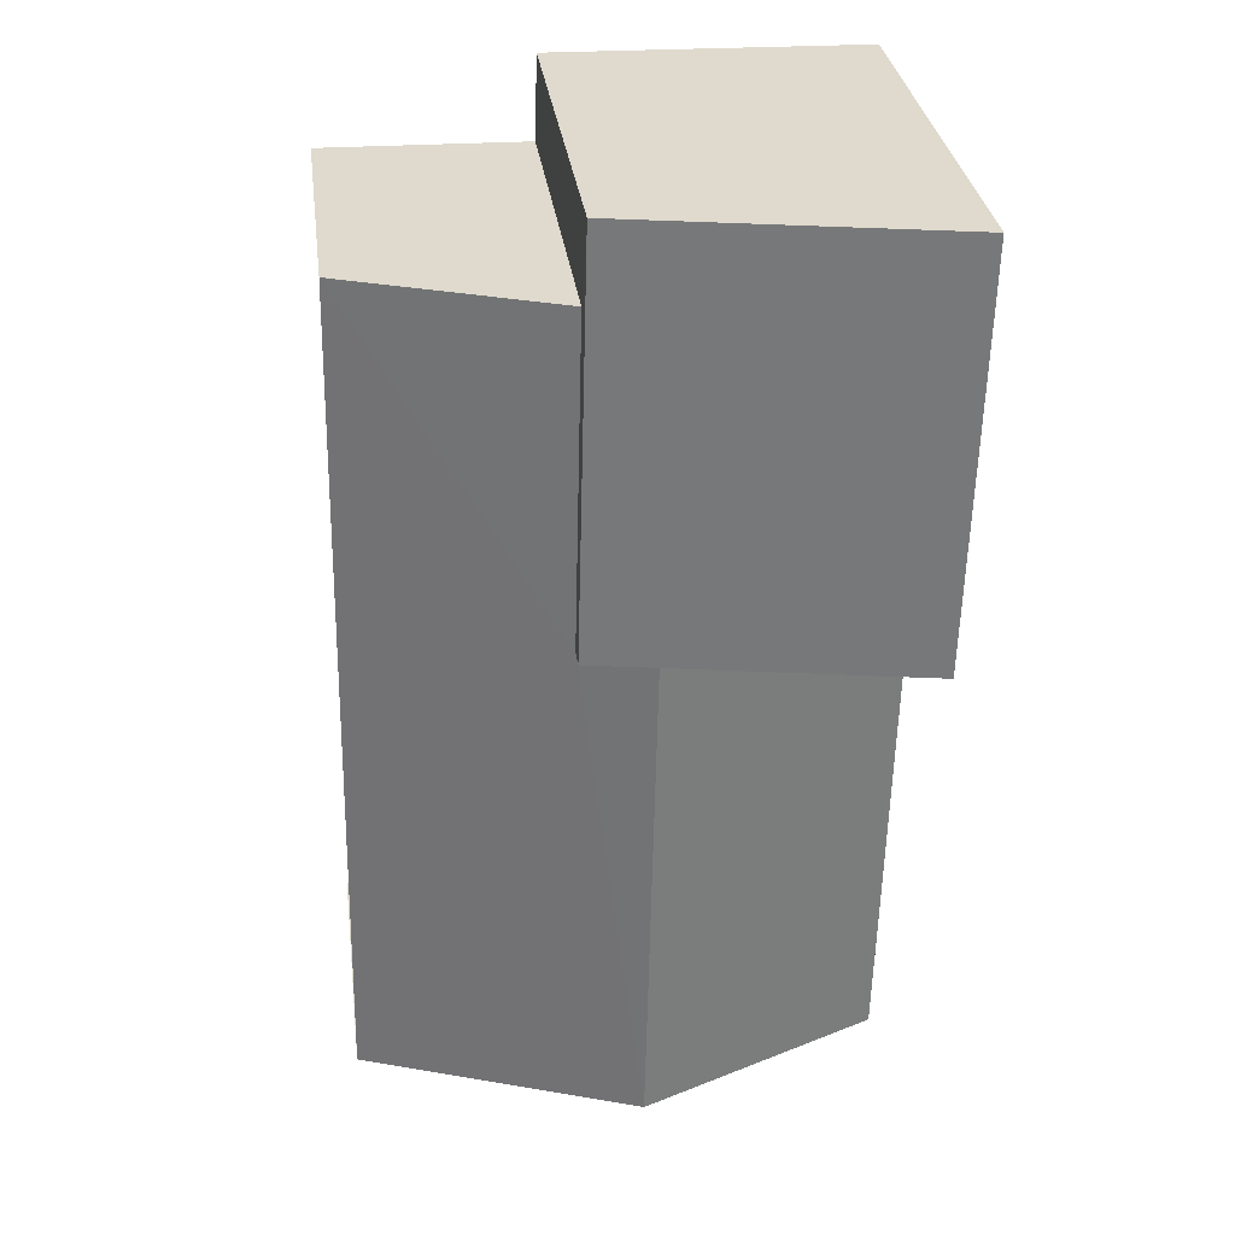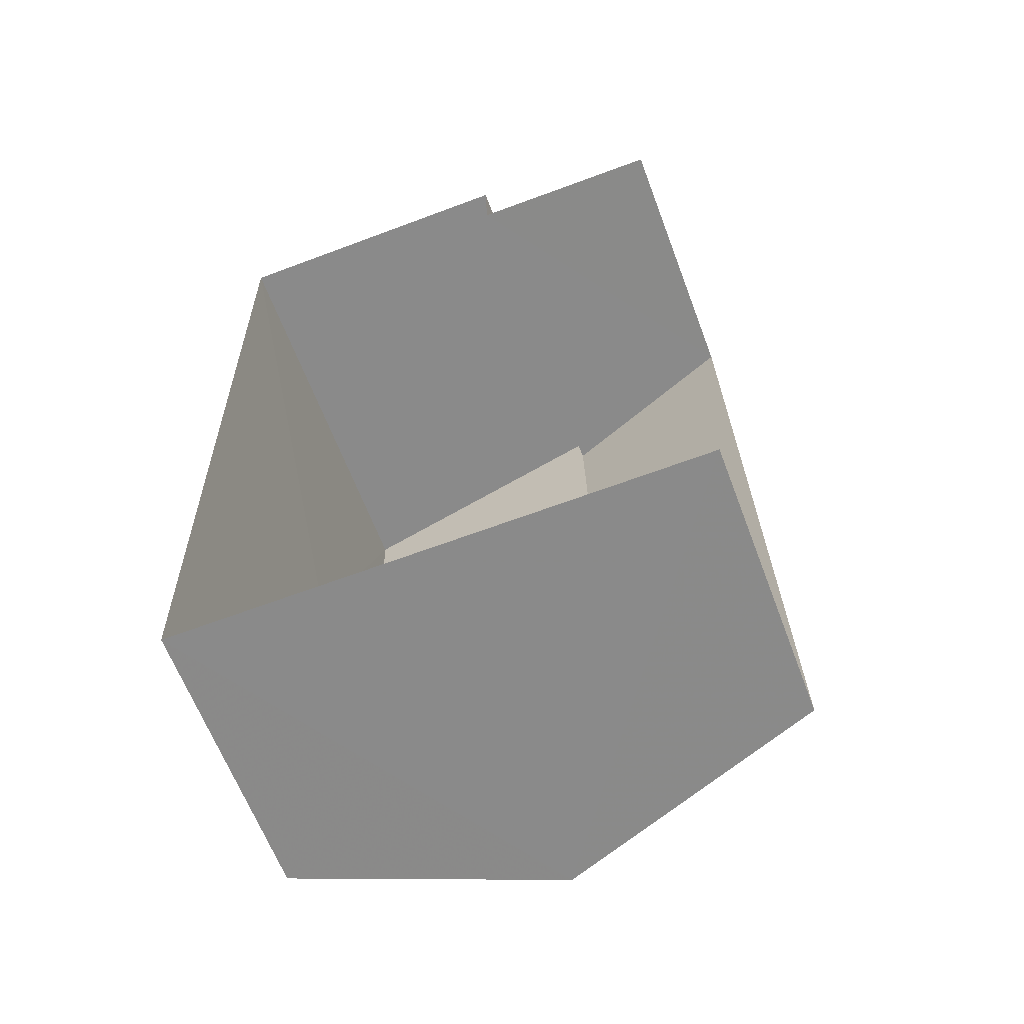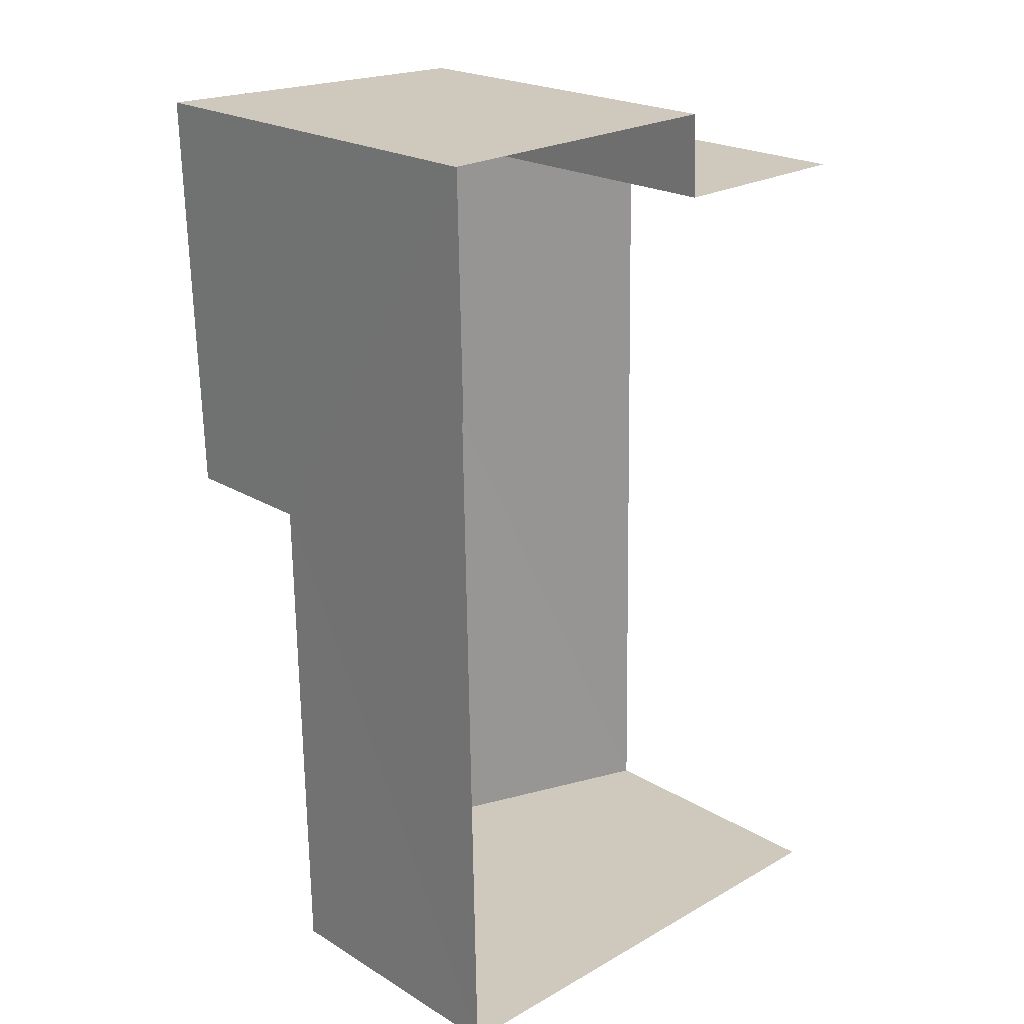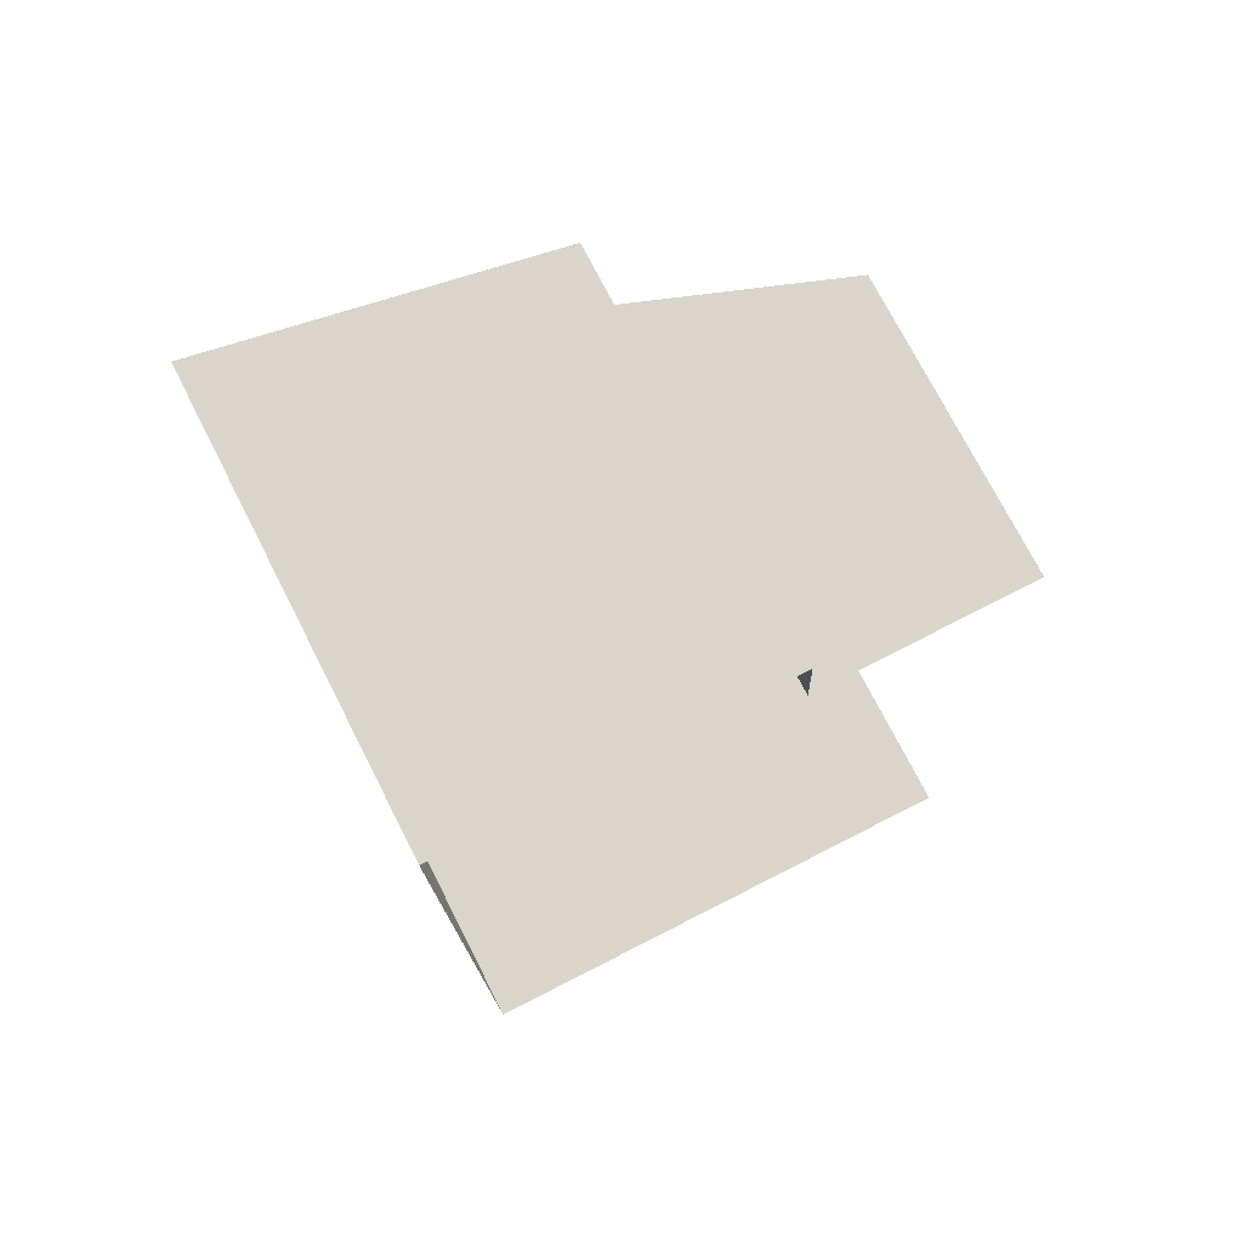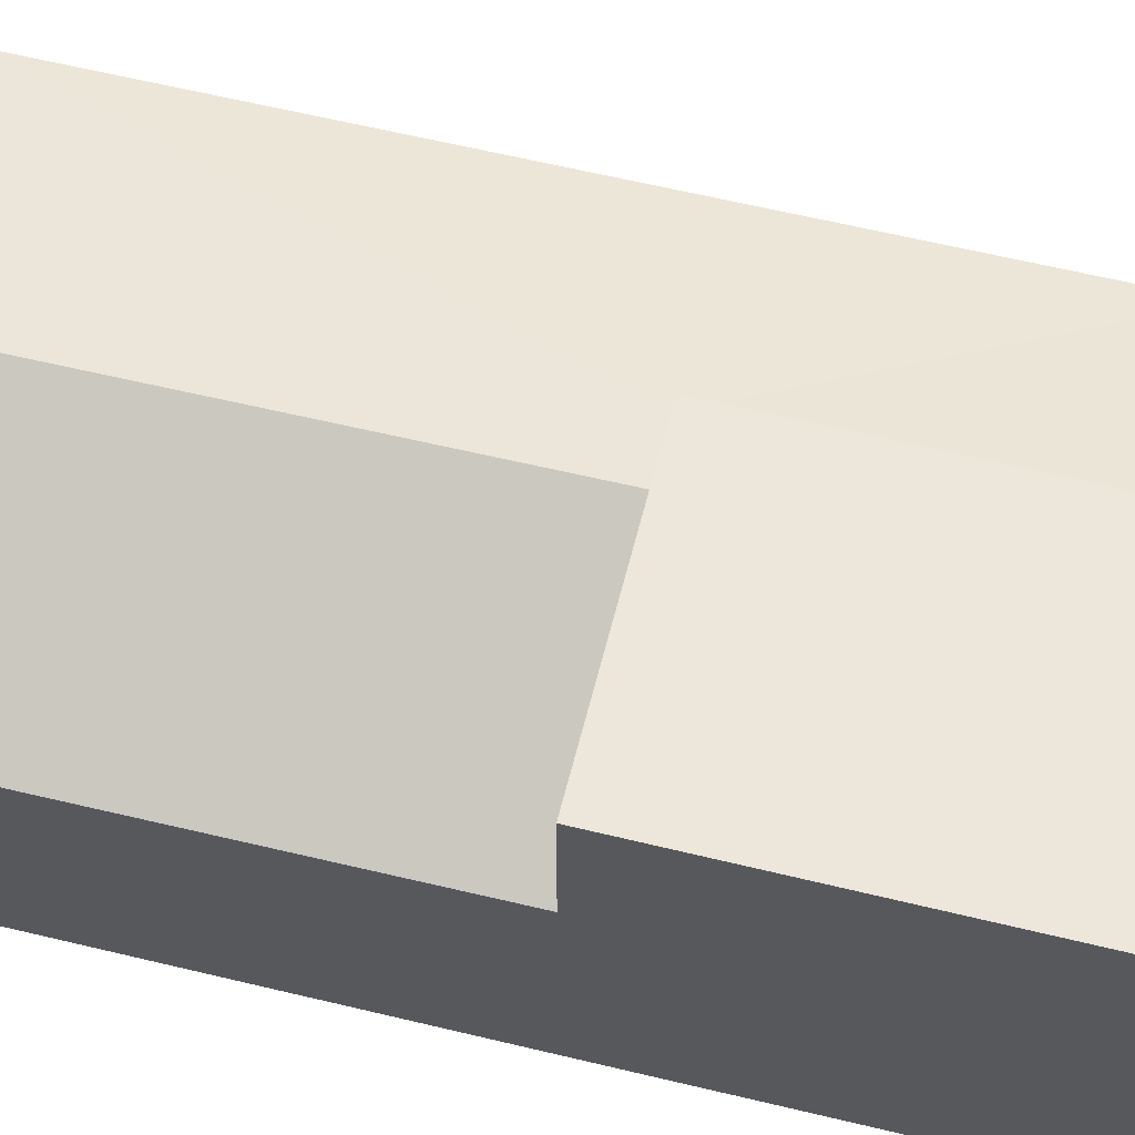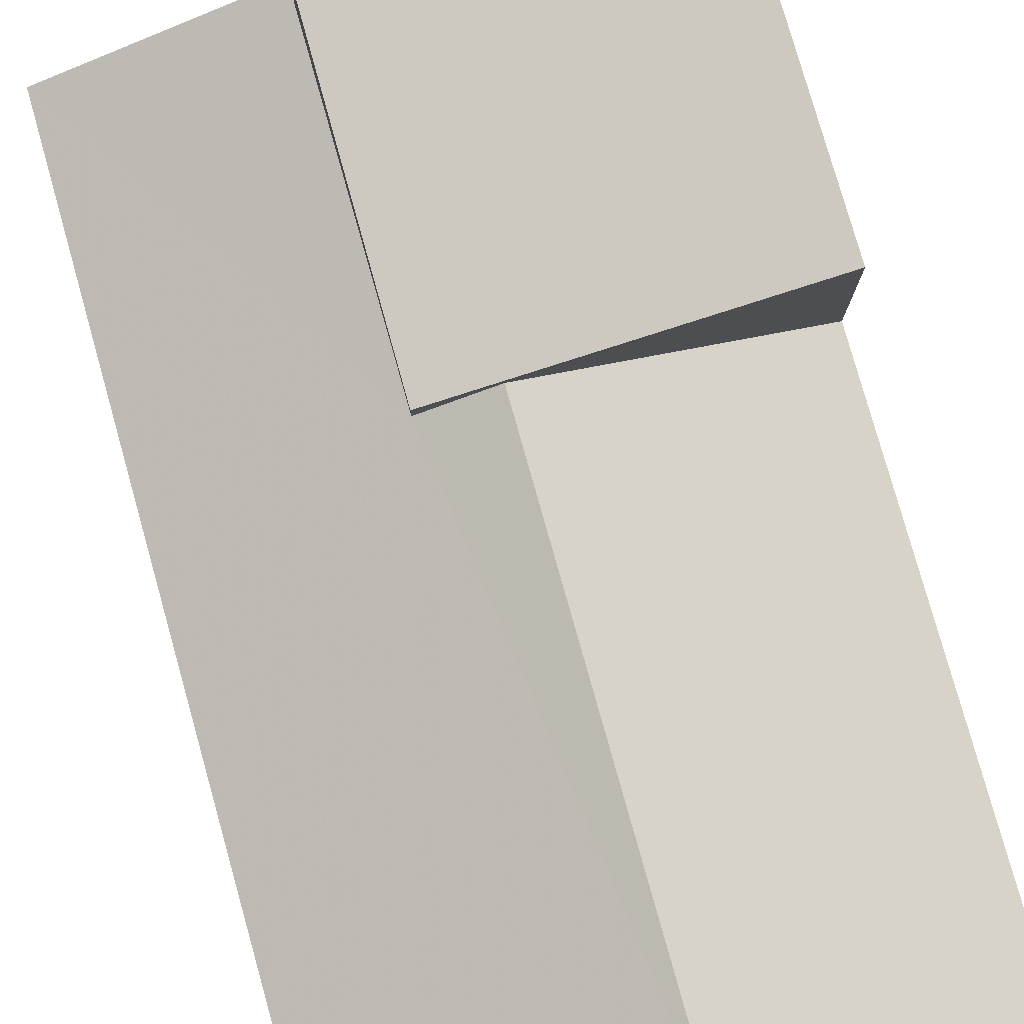
<metadata>
{"format":"obj","ext":"obj","renderer":"f3d","projection":"perspective","resolution":1024,"background":"white","views":[{"elev":32.6,"azim":-7.7,"up":"+Y"},{"elev":-62.9,"azim":-159.5,"up":"+Y"},{"elev":21.8,"azim":136.5,"up":"+Y"},{"elev":73.9,"azim":153.0,"up":"+Y"},{"elev":64.6,"azim":102.3,"up":"+Z"},{"elev":78.9,"azim":-16.9,"up":"+Z"}]}
</metadata>
<code>
v -3.733e+05 -1.041e+05 26.95
v -3.733e+05 -1.041e+05 26.95
v -3.733e+05 -1.041e+05 26.95
v -3.733e+05 -1.041e+05 26.95
v -3.733e+05 -1.041e+05 26.95
v -3.733e+05 -1.041e+05 26.95
v -3.733e+05 -1.041e+05 31.56
v -3.733e+05 -1.041e+05 32.22
v -3.733e+05 -1.041e+05 32.22
v -3.733e+05 -1.041e+05 31.56
v -3.733e+05 -1.041e+05 30.4
v -3.733e+05 -1.041e+05 31.62
v -3.733e+05 -1.041e+05 30.4
v -3.733e+05 -1.041e+05 31.62
v -3.733e+05 -1.041e+05 31.31
v -3.733e+05 -1.041e+05 30.4
v -3.733e+05 -1.041e+05 31.31
v -3.733e+05 -1.041e+05 30.4
f 1 2 3
f 2 4 3
f 3 5 6
f 3 4 5
f 18 6 5
f 18 16 6
f 7 8 9
f 10 7 9
f 11 12 13
f 11 14 12
f 15 16 17
f 16 18 17
f 17 12 14
f 17 18 12
f 7 14 8
f 8 14 11
f 17 14 7
f 16 15 3
f 6 16 3
f 10 2 1
f 10 9 2
f 13 4 11
f 8 11 9
f 9 11 2
f 11 4 2
f 1 15 10
f 10 15 7
f 1 3 15
f 7 15 17
f 18 5 12
f 5 4 12
f 4 13 12

</code>
